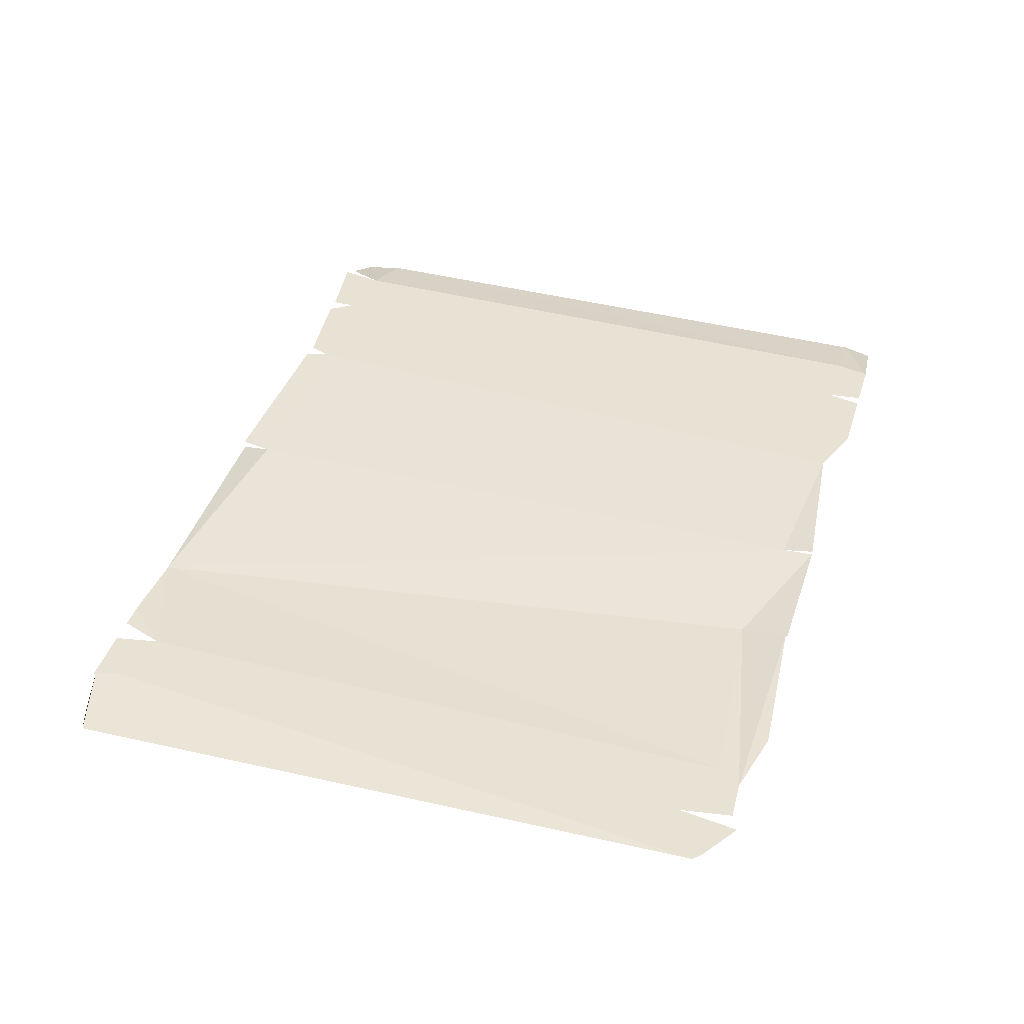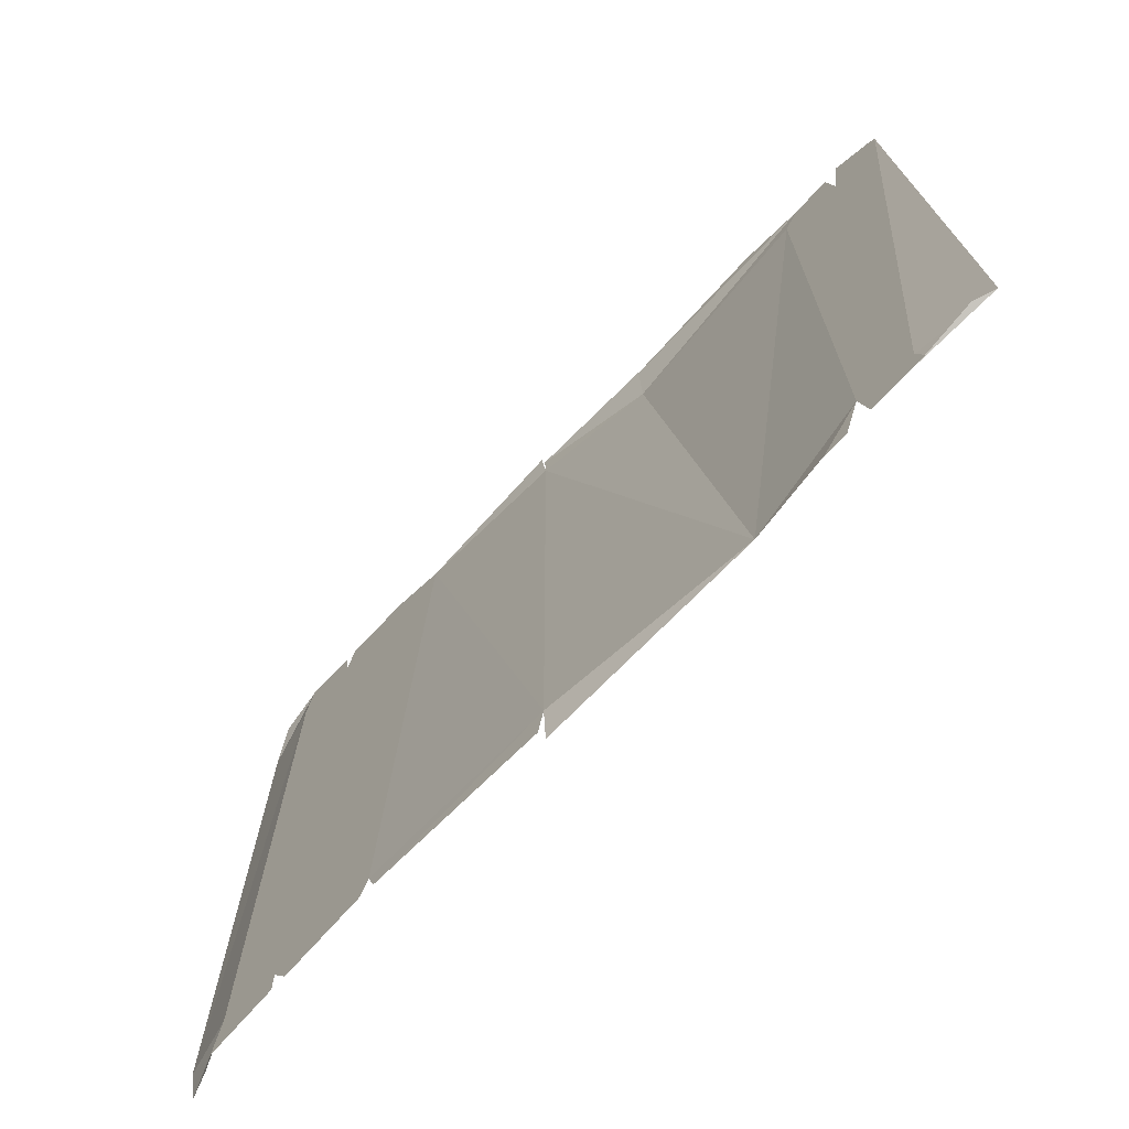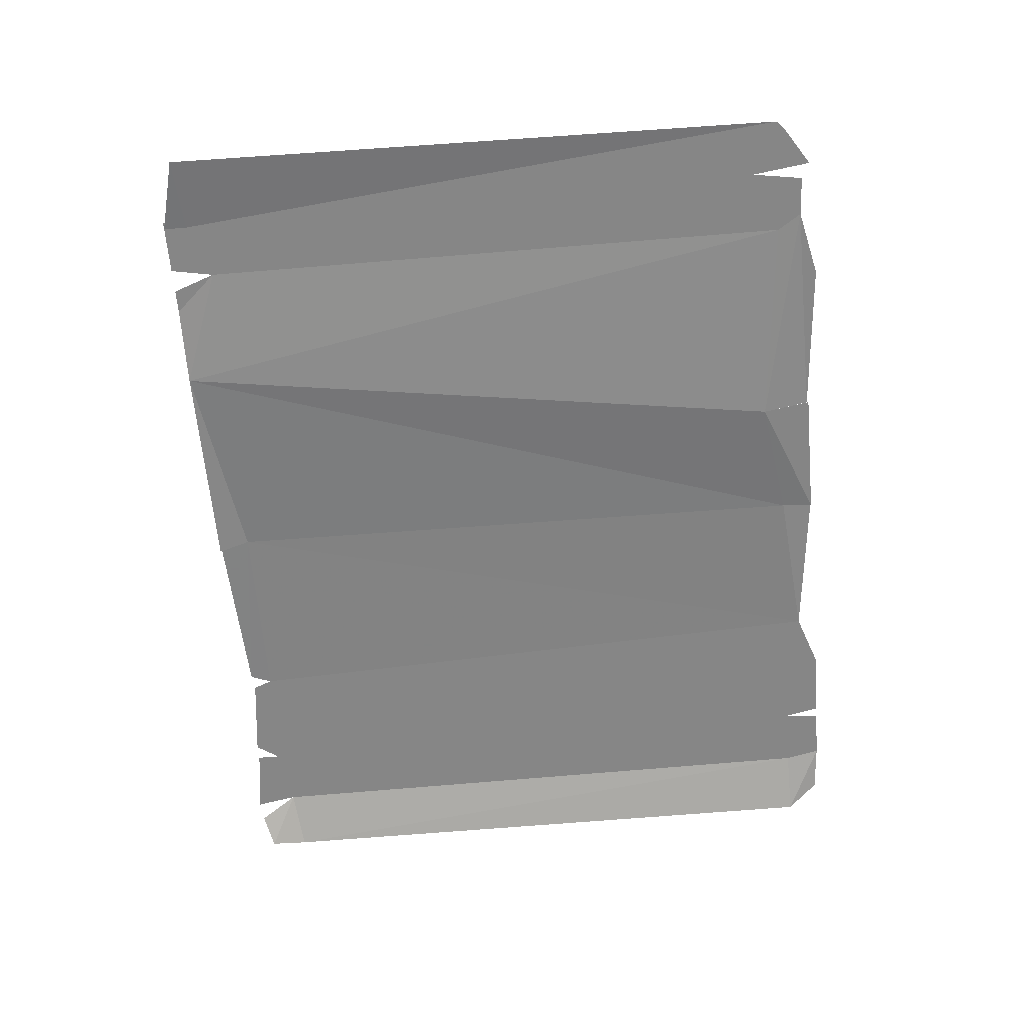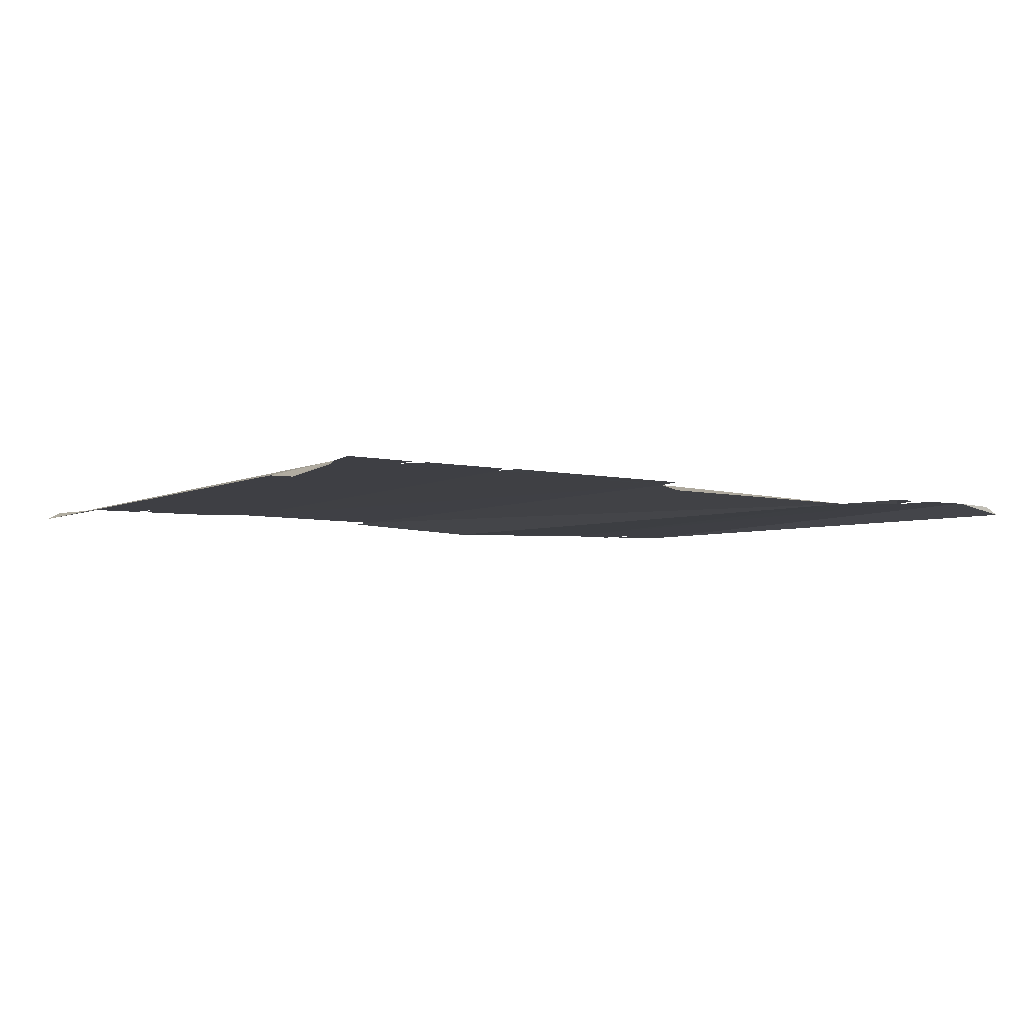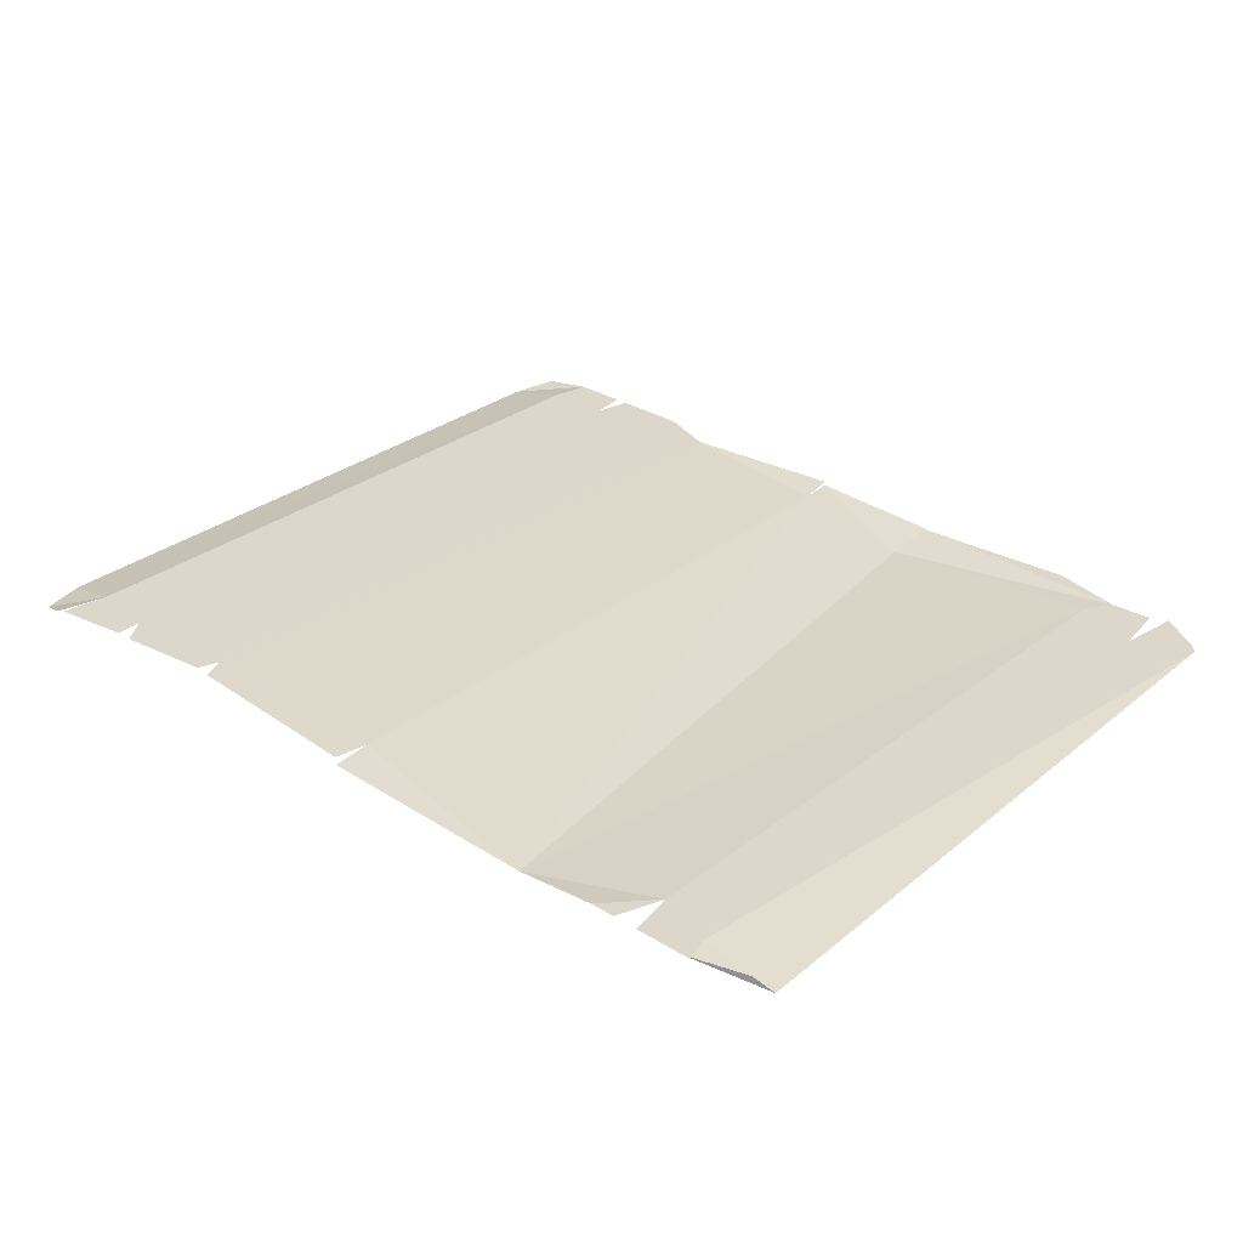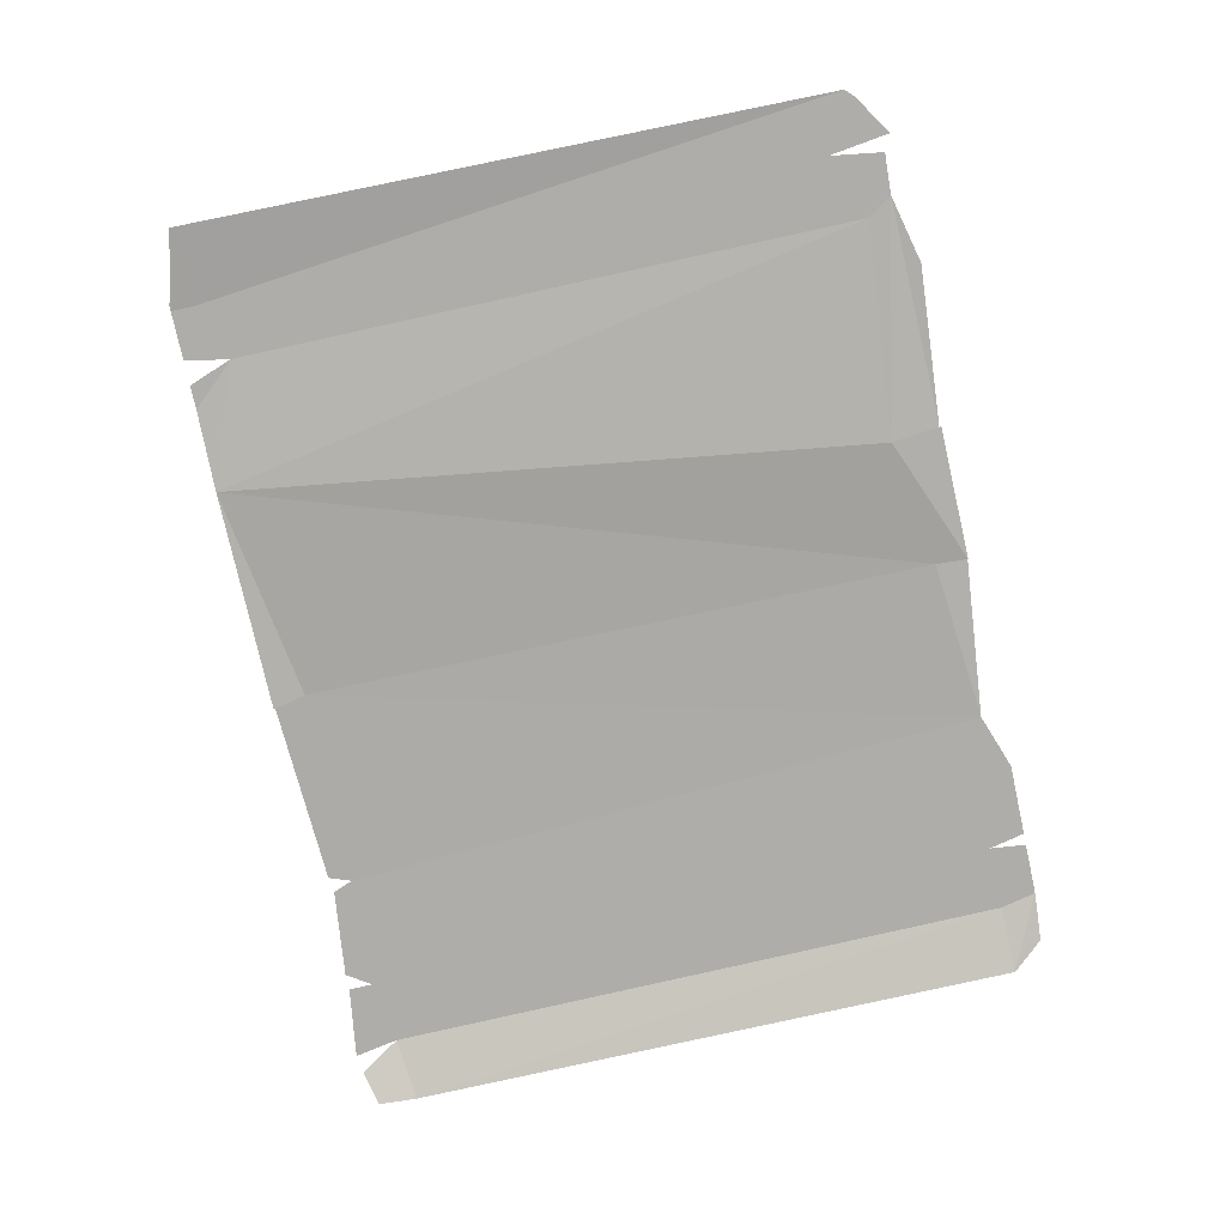
<metadata>
{"format":"obj","ext":"obj","renderer":"f3d","projection":"perspective","resolution":1024,"background":"white","views":[{"elev":40.8,"azim":-72.9,"up":"+Y"},{"elev":-70.6,"azim":-133.0,"up":"+Z"},{"elev":-62.1,"azim":-85.2,"up":"+Y"},{"elev":-4.5,"azim":147.7,"up":"+Y"},{"elev":30.6,"azim":-138.0,"up":"+Y"},{"elev":-77.4,"azim":-77.6,"up":"+Y"}]}
</metadata>
<code>
v -0.03906 0.04688 1.023
v -0.5625 0.03125 1.016
v -0.5469 0 0.8203
v -0.04688 0.04688 0.8984
v -0.9062 0 -1.688
v -0.0625 0.04688 -1.562
v 0.5859 0.0625 0.9609
v -0.03906 0.0625 1.023
v 0.6797 0.0625 -1.656
v -0.03906 0.04688 -1.688
v 0.7109 0.0625 -1.57
v 1.148 0.0625 -1.594
v 1.117 0.0625 0.8984
v 0.8047 0.0625 1.039
v 1.086 0.0625 1.039
v -1.172 0.03125 1.055
v -1.438 0.03125 0.9922
v -0.5625 0.03125 1.008
v -1.375 0.03125 0.8984
v -1.375 0.03125 -1.516
v -1.219 0.03125 -1.688
v -1.312 0.03125 -1.688
v -0.03906 0.01562 -1.688
v 1.398 0.0625 -1.555
v 1.367 0.0625 0.8984
v 1.43 0.0625 -1.727
v 1.148 0.0625 -1.688
v 1.633 0 -1.523
v 1.617 0 0.8984
v 1.617 -0.01562 -1.672
v 1.492 0.03125 -1.711
v -1.594 0.03125 -1.594
v -1.625 0.03125 0.7969
v -1.844 0.03125 0.8984
v -1.891 0 -1.609
v -1.594 0.03125 -1.688
v -1.812 0.03125 -1.625
v -1.406 0.03125 -1.688
v -1.625 0.03125 -1.688
v 0.7422 0.0625 -1.648
v 1.086 0.0625 -1.688
v 1.523 0.03906 1.023
v 1.336 0.0625 1.039
v 1.133 0.0625 1.039
v -1.656 0.03125 1.031
v -1.812 0.03125 0.9297
v -1.594 0.03125 1
f 1 2 3
f 1 3 4
f 4 3 5
f 4 5 6
f 4 6 7
f 4 7 8
f 9 6 10
f 6 9 11
f 6 11 7
f 7 11 12
f 7 12 13
f 7 13 14
f 14 13 15
f 16 17 18
f 18 17 3
f 3 17 19
f 3 19 5
f 5 19 20
f 5 20 21
f 21 20 22
f 5 23 6
f 24 25 13
f 24 13 12
f 24 12 26
f 26 12 27
f 28 29 25
f 28 25 24
f 28 24 30
f 30 24 31
f 32 33 34
f 32 34 35
f 32 35 36
f 36 35 37
f 20 19 33
f 20 33 32
f 20 32 38
f 38 32 39
f 11 40 41
f 11 41 12
f 29 42 43
f 29 43 25
f 25 43 44
f 25 44 13
f 33 45 46
f 33 46 34
f 19 17 47
f 19 47 33

</code>
